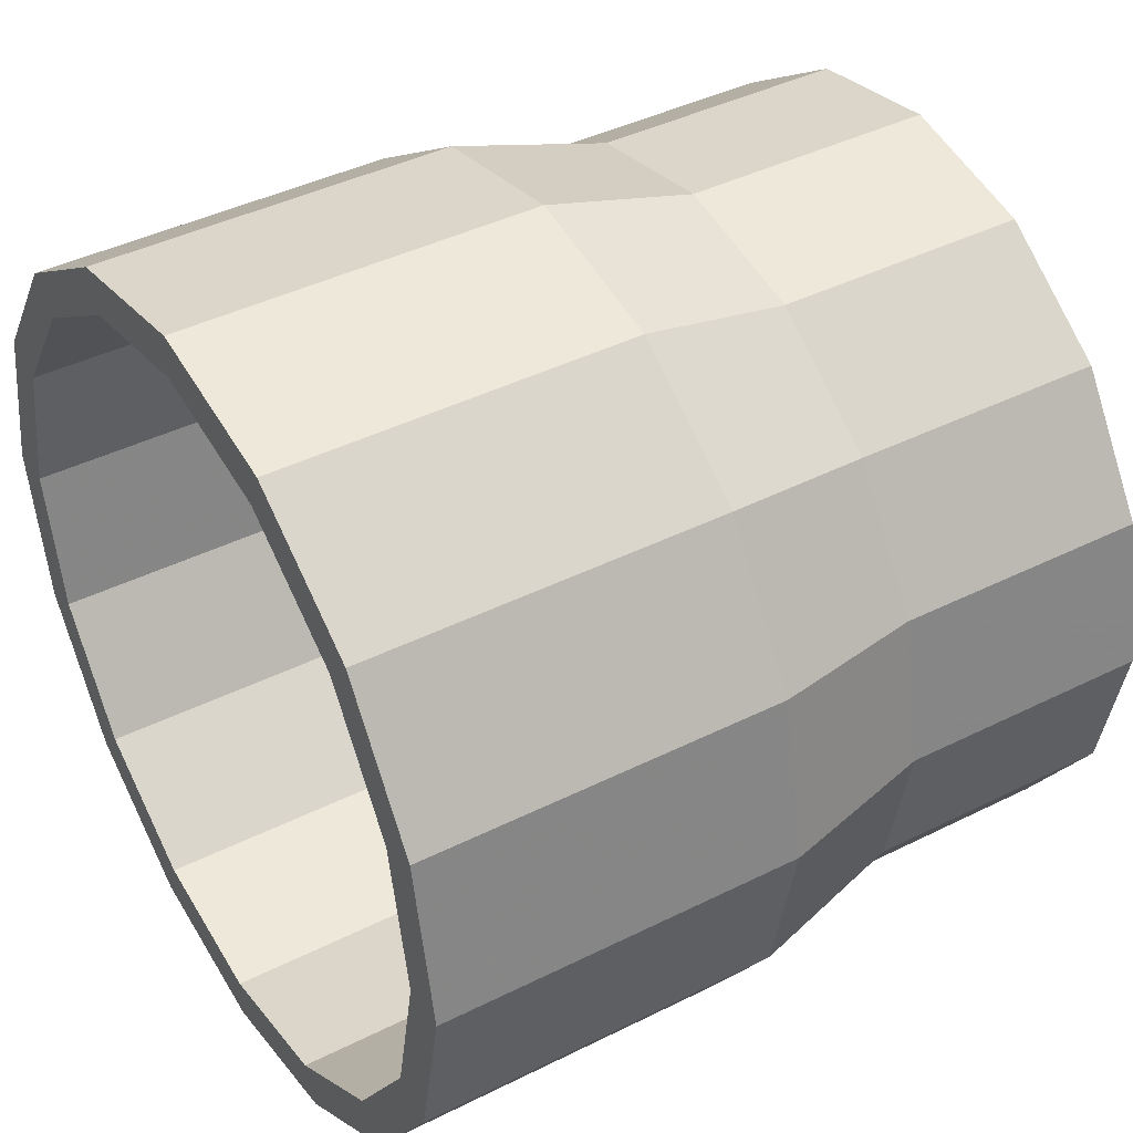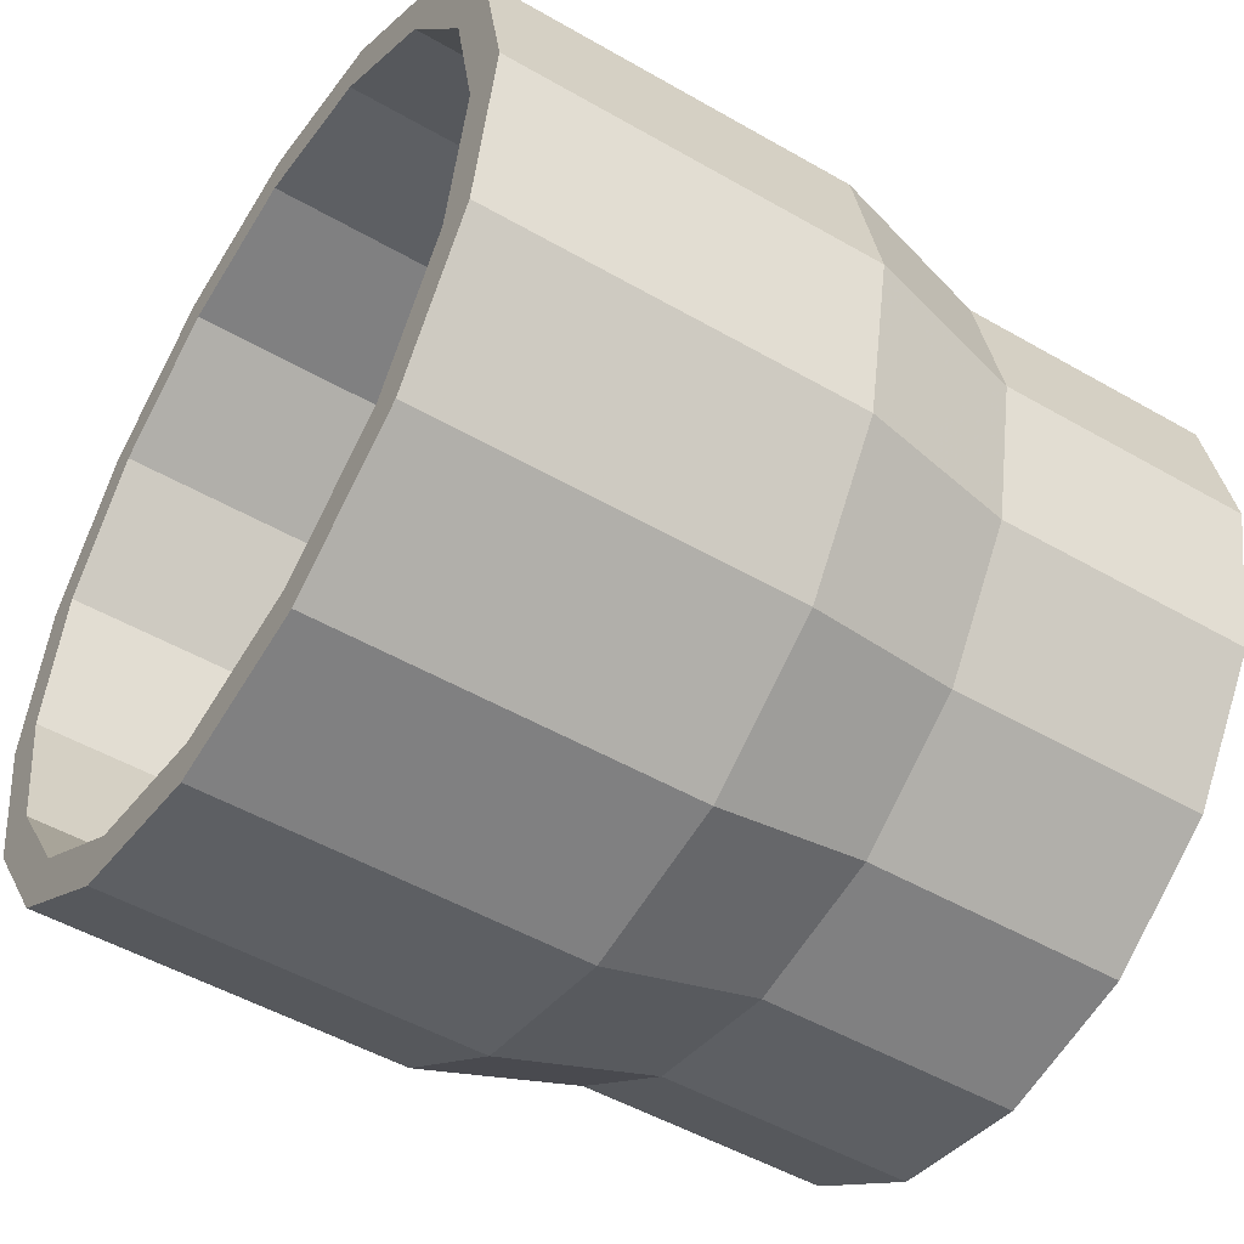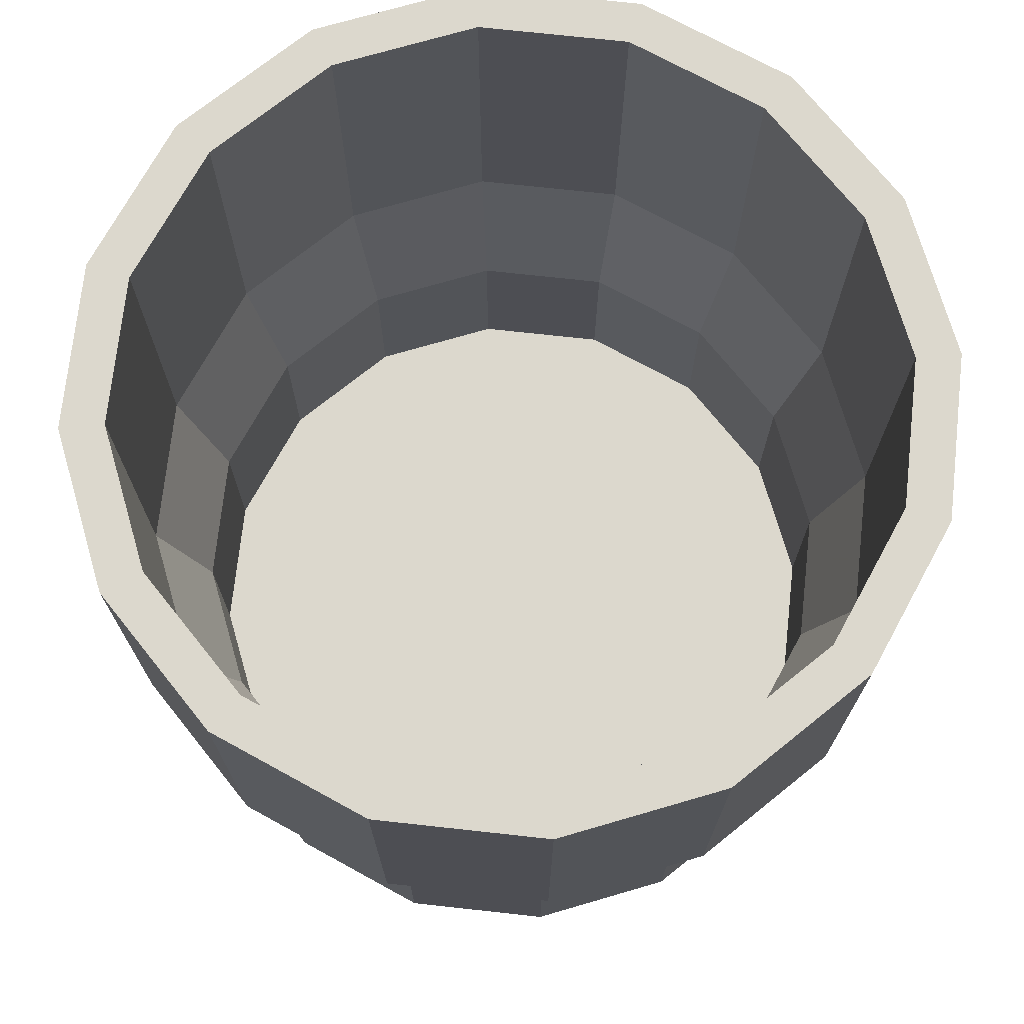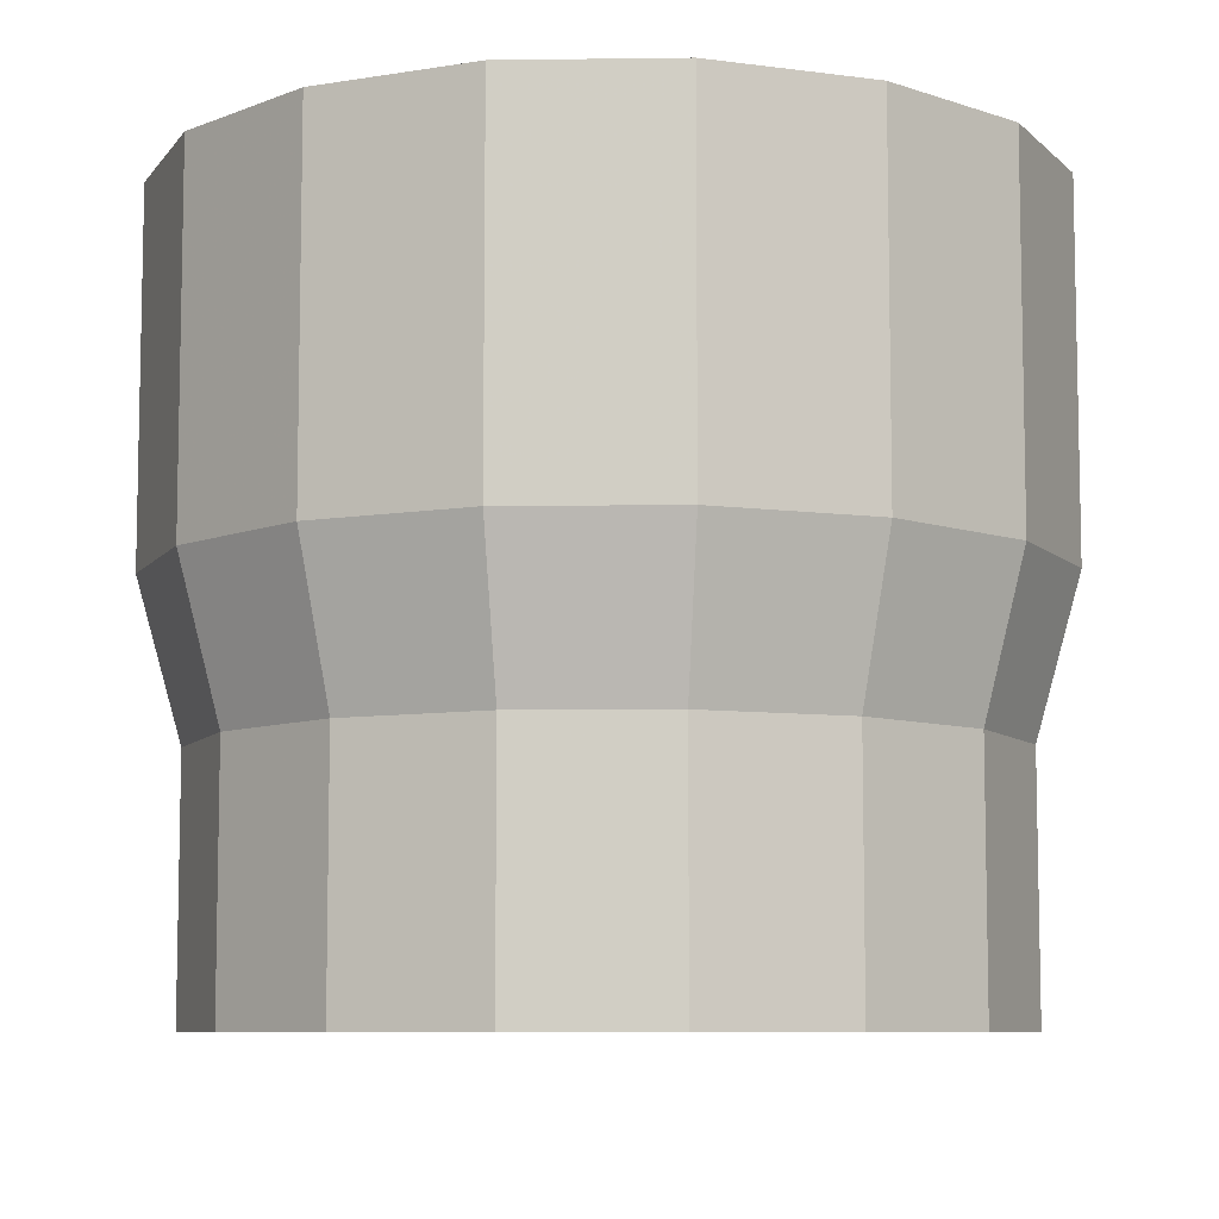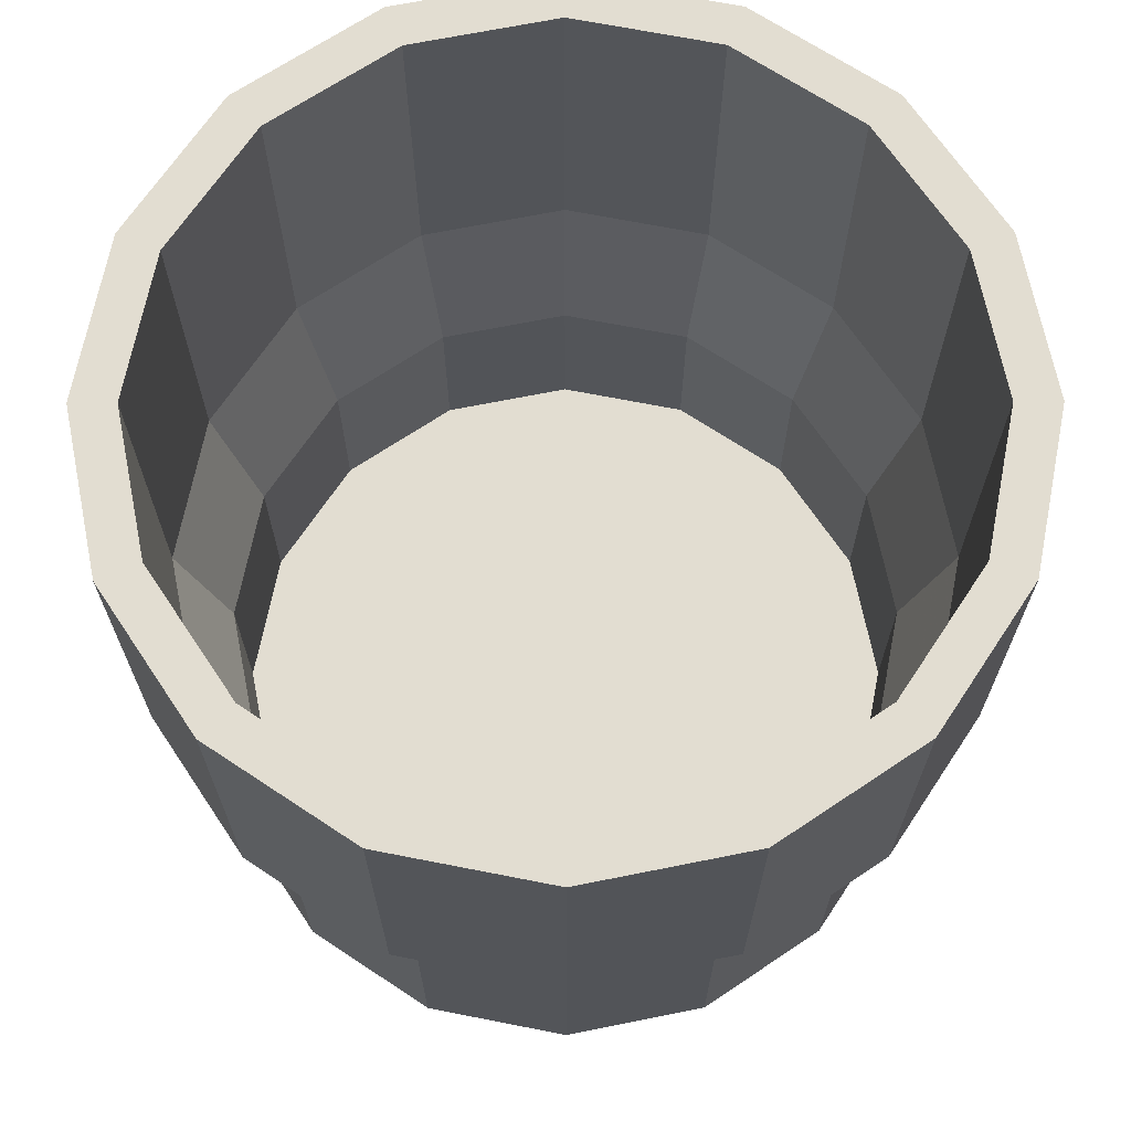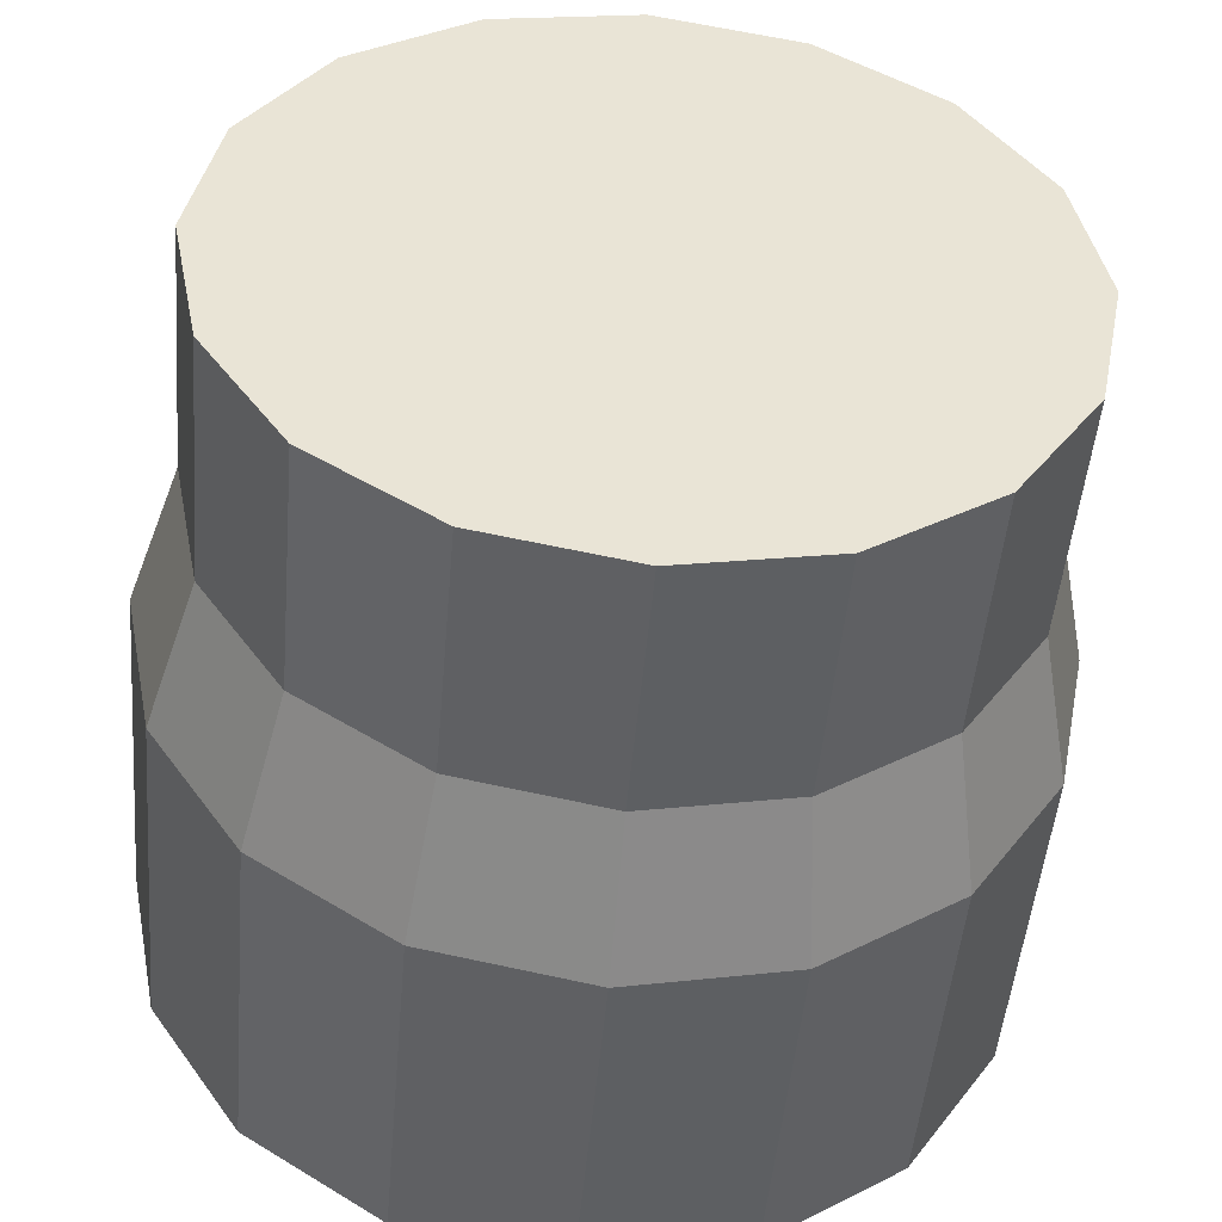
<metadata>
{"format":"obj","ext":"obj","renderer":"f3d","projection":"perspective","resolution":1024,"background":"white","views":[{"elev":41.8,"azim":58.9,"up":"+Y"},{"elev":-50.1,"azim":57.6,"up":"+Y"},{"elev":72.6,"azim":62.5,"up":"+Z"},{"elev":-8.0,"azim":13.3,"up":"+Z"},{"elev":68.5,"azim":-0.1,"up":"+Z"},{"elev":-48.7,"azim":175.1,"up":"+Y"}]}
</metadata>
<code>
v  17.12 -0 16.2
v  17.12 -0 30.58
v  15.36 -0 30.58
v  15.36 -0 16.16
v  15.81 6.55 16.2
v  15.81 6.55 30.58
v  14.19 5.878 30.58
v  14.19 5.878 16.16
v  12.1 12.1 16.2
v  12.1 12.1 30.58
v  10.86 10.86 30.58
v  10.86 10.86 16.16
v  6.55 15.81 16.2
v  6.55 15.81 30.58
v  5.878 14.19 30.58
v  5.878 14.19 16.16
v  -0 17.12 16.2
v  0 17.12 30.58
v  0 15.36 30.58
v  -0 15.36 16.16
v  -6.55 15.81 16.2
v  -6.55 15.81 30.58
v  -5.878 14.19 30.58
v  -5.878 14.19 16.16
v  -12.1 12.1 16.2
v  -12.1 12.1 30.58
v  -10.86 10.86 30.58
v  -10.86 10.86 16.16
v  -15.81 6.55 16.2
v  -15.81 6.55 30.58
v  -14.19 5.878 30.58
v  -14.19 5.878 16.16
v  -17.12 -0 16.2
v  -17.12 -0 30.58
v  -15.36 -0 30.58
v  -15.36 -0 16.16
v  -15.81 -6.55 16.2
v  -15.81 -6.55 30.58
v  -14.19 -5.878 30.58
v  -14.19 -5.878 16.16
v  -12.1 -12.1 16.2
v  -12.1 -12.1 30.58
v  -10.86 -10.86 30.58
v  -10.86 -10.86 16.16
v  -6.55 -15.81 16.2
v  -6.55 -15.81 30.58
v  -5.878 -14.19 30.58
v  -5.878 -14.19 16.16
v  0 -17.12 16.2
v  -0 -17.12 30.58
v  -0 -15.36 30.58
v  0 -15.36 16.16
v  6.55 -15.81 16.2
v  6.55 -15.81 30.58
v  5.878 -14.19 30.58
v  5.878 -14.19 16.16
v  12.1 -12.1 16.2
v  12.1 -12.1 30.58
v  10.86 -10.86 30.58
v  10.86 -10.86 16.16
v  15.81 -6.55 16.2
v  15.81 -6.55 30.58
v  14.19 -5.878 30.58
v  14.19 -5.878 16.16
g Line001
f 1 6 2
f 1 5 6
f 2 7 3
f 2 6 7
f 3 8 4
f 3 7 8
f 5 10 6
f 5 9 10
f 6 11 7
f 6 10 11
f 7 12 8
f 7 11 12
f 9 14 10
f 9 13 14
f 10 15 11
f 10 14 15
f 11 16 12
f 11 15 16
f 13 18 14
f 13 17 18
f 14 19 15
f 14 18 19
f 15 20 16
f 15 19 20
f 17 22 18
f 17 21 22
f 18 23 19
f 18 22 23
f 19 24 20
f 19 23 24
f 21 26 22
f 21 25 26
f 22 27 23
f 22 26 27
f 23 28 24
f 23 27 28
f 25 30 26
f 25 29 30
f 26 31 27
f 26 30 31
f 27 32 28
f 27 31 32
f 29 34 30
f 29 33 34
f 30 35 31
f 30 34 35
f 31 36 32
f 31 35 36
f 33 38 34
f 33 37 38
f 34 39 35
f 34 38 39
f 35 40 36
f 35 39 40
f 37 42 38
f 37 41 42
f 38 43 39
f 38 42 43
f 39 44 40
f 39 43 44
f 41 46 42
f 41 45 46
f 42 47 43
f 42 46 47
f 43 48 44
f 43 47 48
f 45 50 46
f 45 49 50
f 46 51 47
f 46 50 51
f 47 52 48
f 47 51 52
f 49 54 50
f 49 53 54
f 50 55 51
f 50 54 55
f 51 56 52
f 51 55 56
f 53 58 54
f 53 57 58
f 54 59 55
f 54 58 59
f 55 60 56
f 55 59 60
f 57 62 58
f 57 61 62
f 58 63 59
f 58 62 63
f 59 64 60
f 59 63 64
f 61 2 62
f 61 1 2
f 62 3 63
f 62 2 3
f 63 4 64
f 63 3 4
v  0 0 0
v  15.38 0 0
v  15.38 -0 10
v  17.12 -0 16.2
v  15.36 -0 16.16
v  13.63 -0 9.959
v  13.63 -0 2.506
v  0 -0 2.506
v  14.21 5.887 0
v  14.21 5.887 10
v  15.81 6.55 16.2
v  14.19 5.878 16.16
v  12.59 5.216 9.959
v  12.59 5.216 2.506
v  10.88 10.88 0
v  10.88 10.88 10
v  12.1 12.1 16.2
v  10.86 10.86 16.16
v  9.637 9.637 9.959
v  9.637 9.637 2.506
v  5.887 14.21 -0
v  5.887 14.21 10
v  6.55 15.81 16.2
v  5.878 14.19 16.16
v  5.216 12.59 9.959
v  5.216 12.59 2.506
v  -0 15.38 -0
v  -0 15.38 10
v  -0 17.12 16.2
v  -0 15.36 16.16
v  -0 13.63 9.959
v  -0 13.63 2.506
v  -5.887 14.21 -0
v  -5.887 14.21 10
v  -6.55 15.81 16.2
v  -5.878 14.19 16.16
v  -5.216 12.59 9.959
v  -5.216 12.59 2.506
v  -10.88 10.88 0
v  -10.88 10.88 10
v  -12.1 12.1 16.2
v  -10.86 10.86 16.16
v  -9.637 9.637 9.959
v  -9.637 9.637 2.506
v  -14.21 5.887 0
v  -14.21 5.887 10
v  -15.81 6.55 16.2
v  -14.19 5.878 16.16
v  -12.59 5.215 9.959
v  -12.59 5.215 2.506
v  -15.38 -0 0
v  -15.38 -0 10
v  -17.12 -0 16.2
v  -15.36 -0 16.16
v  -13.63 -0 9.959
v  -13.63 -0 2.506
v  -14.21 -5.887 0
v  -14.21 -5.887 10
v  -15.81 -6.55 16.2
v  -14.19 -5.878 16.16
v  -12.59 -5.216 9.959
v  -12.59 -5.216 2.506
v  -10.88 -10.88 0
v  -10.88 -10.88 10
v  -12.1 -12.1 16.2
v  -10.86 -10.86 16.16
v  -9.637 -9.637 9.959
v  -9.637 -9.637 2.506
v  -5.887 -14.21 0
v  -5.887 -14.21 10
v  -6.55 -15.81 16.2
v  -5.878 -14.19 16.16
v  -5.215 -12.59 9.959
v  -5.215 -12.59 2.506
v  0 -15.38 0
v  0 -15.38 10
v  0 -17.12 16.2
v  0 -15.36 16.16
v  0 -13.63 9.959
v  0 -13.63 2.506
v  5.887 -14.21 0
v  5.887 -14.21 10
v  6.55 -15.81 16.2
v  5.878 -14.19 16.16
v  5.216 -12.59 9.959
v  5.216 -12.59 2.506
v  10.88 -10.88 0
v  10.88 -10.88 10
v  12.1 -12.1 16.2
v  10.86 -10.86 16.16
v  9.637 -9.637 9.959
v  9.637 -9.637 2.506
v  14.21 -5.887 0
v  14.21 -5.887 10
v  15.81 -6.55 16.2
v  14.19 -5.878 16.16
v  12.59 -5.216 9.959
v  12.59 -5.216 2.506
g Object001
f 65 73 66
f 66 74 67
f 66 73 74
f 67 75 68
f 67 74 75
f 69 77 70
f 69 76 77
f 70 78 71
f 70 77 78
f 71 78 72
f 65 79 73
f 73 80 74
f 73 79 80
f 74 81 75
f 74 80 81
f 76 83 77
f 76 82 83
f 77 84 78
f 77 83 84
f 78 84 72
f 65 85 79
f 79 86 80
f 79 85 86
f 80 87 81
f 80 86 87
f 82 89 83
f 82 88 89
f 83 90 84
f 83 89 90
f 84 90 72
f 65 91 85
f 85 92 86
f 85 91 92
f 86 93 87
f 86 92 93
f 88 95 89
f 88 94 95
f 89 96 90
f 89 95 96
f 90 96 72
f 65 97 91
f 91 98 92
f 91 97 98
f 92 99 93
f 92 98 99
f 94 101 95
f 94 100 101
f 95 102 96
f 95 101 102
f 96 102 72
f 65 103 97
f 97 104 98
f 97 103 104
f 98 105 99
f 98 104 105
f 100 107 101
f 100 106 107
f 101 108 102
f 101 107 108
f 102 108 72
f 65 109 103
f 103 110 104
f 103 109 110
f 104 111 105
f 104 110 111
f 106 113 107
f 106 112 113
f 107 114 108
f 107 113 114
f 108 114 72
f 65 115 109
f 109 116 110
f 109 115 116
f 110 117 111
f 110 116 117
f 112 119 113
f 112 118 119
f 113 120 114
f 113 119 120
f 114 120 72
f 65 121 115
f 115 122 116
f 115 121 122
f 116 123 117
f 116 122 123
f 118 125 119
f 118 124 125
f 119 126 120
f 119 125 126
f 120 126 72
f 65 127 121
f 121 128 122
f 121 127 128
f 122 129 123
f 122 128 129
f 124 131 125
f 124 130 131
f 125 132 126
f 125 131 132
f 126 132 72
f 65 133 127
f 127 134 128
f 127 133 134
f 128 135 129
f 128 134 135
f 130 137 131
f 130 136 137
f 131 138 132
f 131 137 138
f 132 138 72
f 65 139 133
f 133 140 134
f 133 139 140
f 134 141 135
f 134 140 141
f 136 143 137
f 136 142 143
f 137 144 138
f 137 143 144
f 138 144 72
f 65 145 139
f 139 146 140
f 139 145 146
f 140 147 141
f 140 146 147
f 142 149 143
f 142 148 149
f 143 150 144
f 143 149 150
f 144 150 72
f 65 151 145
f 145 152 146
f 145 151 152
f 146 153 147
f 146 152 153
f 148 155 149
f 148 154 155
f 149 156 150
f 149 155 156
f 150 156 72
f 65 157 151
f 151 158 152
f 151 157 158
f 152 159 153
f 152 158 159
f 154 161 155
f 154 160 161
f 155 162 156
f 155 161 162
f 156 162 72
f 65 66 157
f 157 67 158
f 157 66 67
f 158 68 159
f 158 67 68
f 160 70 161
f 160 69 70
f 161 71 162
f 161 70 71
f 162 71 72

</code>
